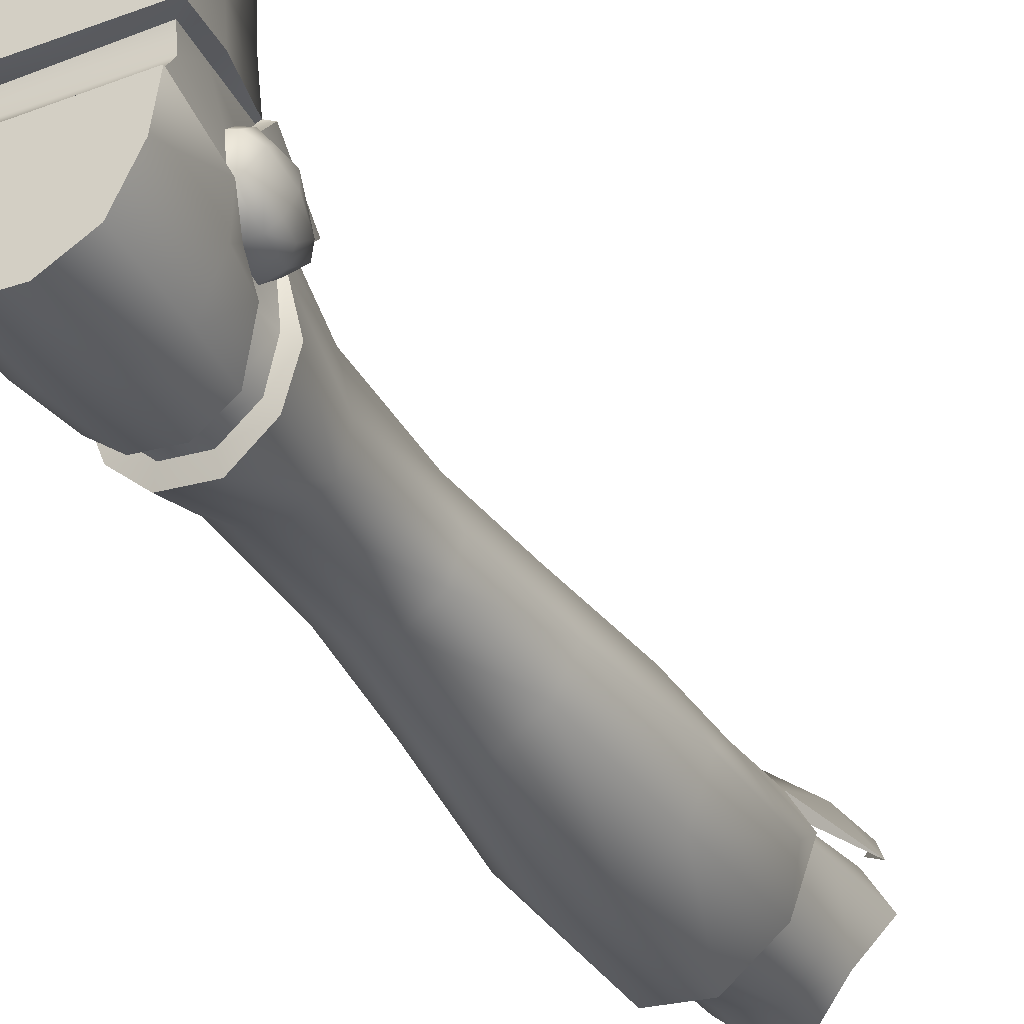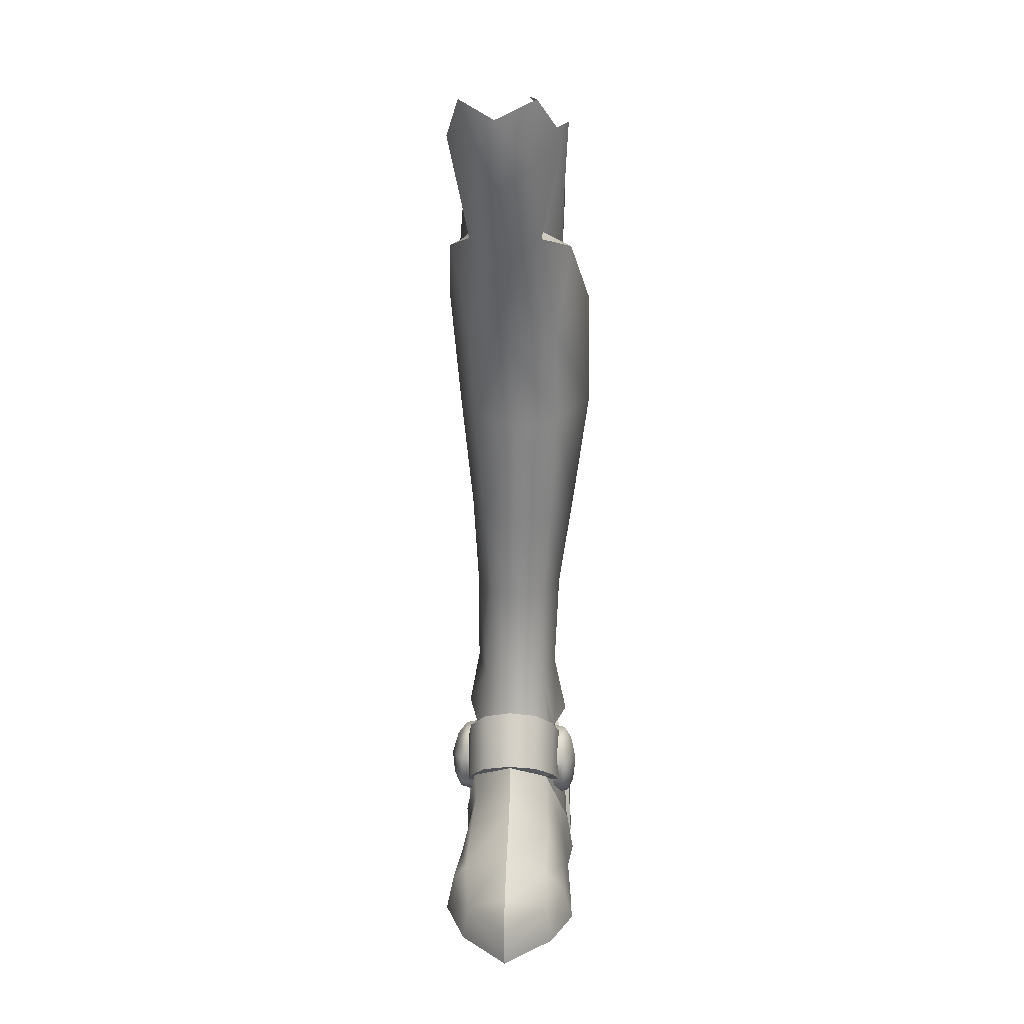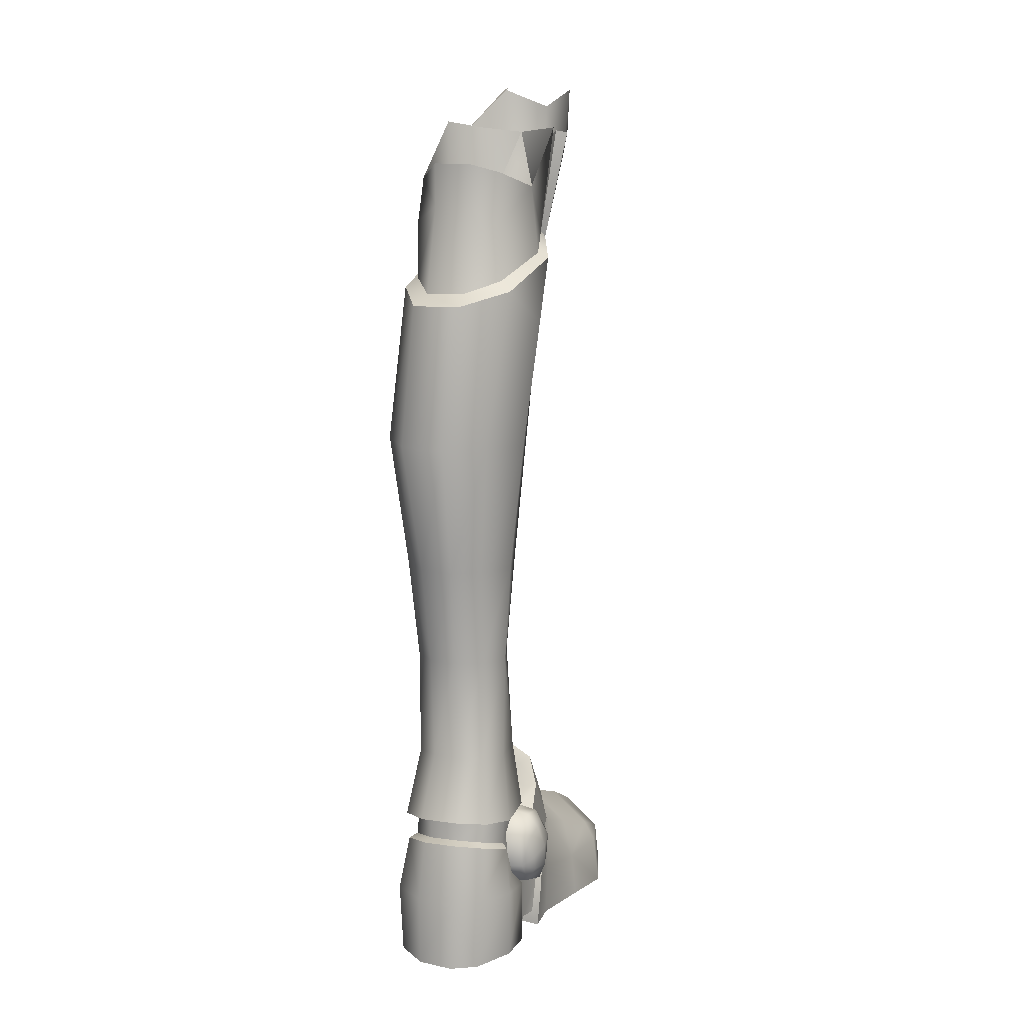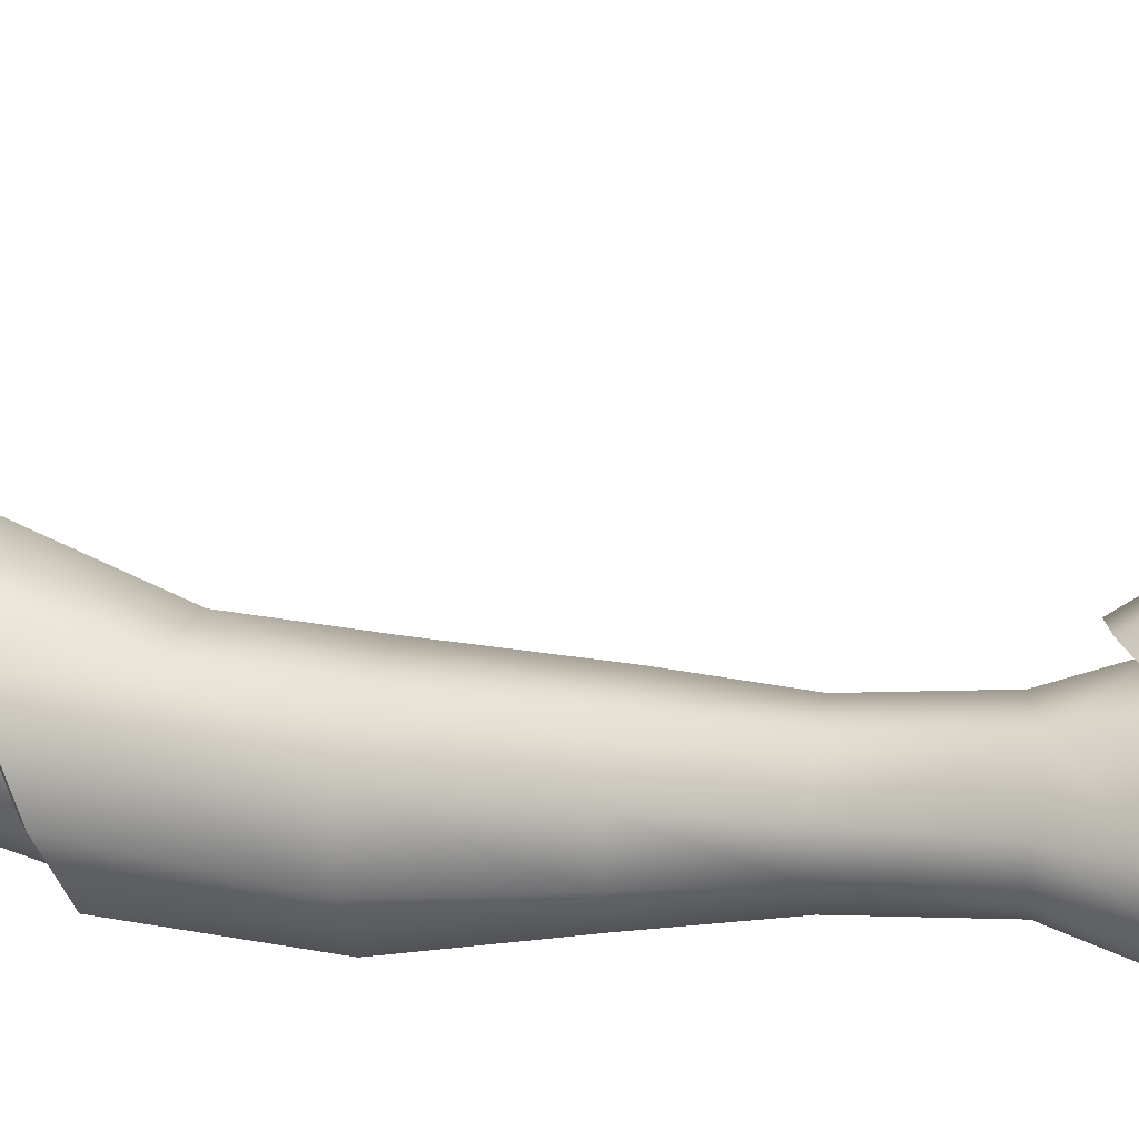
<metadata>
{"format":"obj","ext":"obj","renderer":"f3d","projection":"perspective","resolution":1024,"background":"white","views":[{"elev":-37.2,"azim":26.5,"up":"+Z"},{"elev":21.9,"azim":8.4,"up":"+Y"},{"elev":12.0,"azim":-149.7,"up":"+Y"},{"elev":4.1,"azim":-73.8,"up":"+Z"}]}
</metadata>
<code>
o 2_Mesh.015
v -0.000525 -0.4051 0.02021
v -0.02175 -0.3751 -0.002169
v -0.02596 -0.4185 0.002761
v -0.03939 -0.4146 -0.03614
v -0.0314 -0.374 -0.03008
v -0.03333 -0.4124 -0.05419
v -0.02595 -0.3721 -0.04763
v -0.01832 -0.41 -0.06762
v -0.01419 -0.3714 -0.0548
v 0.03169 -0.417 -0.03747
v 0.01819 -0.3729 -0.0501
v 0.02399 -0.3749 -0.03128
v 0.02444 -0.4131 0.001581
v 0.02529 -0.4187 -0.004068
v 0.01798 -0.3752 -0.00288
v -0.001845 -0.3678 0.008696
v 0.00342 -0.3716 -0.05671
v -0.02165 -0.2533 0.000527
v -0.000749 -0.31 0.005849
v 0.000529 -0.2545 0.01234
v -0.02654 -0.1775 0.006512
v -0.001661 -0.1201 0.02593
v -0.0304 -0.1121 0.01255
v -0.04159 -0.1738 -0.0225
v 0.03633 -0.05974 0.004173
v 0.0255 -0.07281 -0.03679
v 0.03079 -0.05731 0.003983
v -0.04603 -0.09896 -0.01043
v -0.04238 -0.06099 0.006108
v -0.04094 -0.07866 -0.03796
v -0.02777 -0.2501 -0.05027
v -0.03416 -0.2515 -0.02575
v 0.02891 -0.1777 0.004993
v 0.03549 -0.2491 -0.03293
v 0.04588 -0.173 -0.03131
v 0.002424 -0.1799 0.01901
v 0.0343 -0.17 -0.0568
v 0.04521 -0.09922 -0.02324
v -0.02144 -0.08666 -0.06463
v 0.006452 -0.08086 -0.05531
v 0.008073 -0.08712 -0.0681
v -0.01765 -0.07981 -0.05212
v -0.03409 -0.1721 -0.05434
v 0.01901 -0.04519 0.02575
v 0.02322 -0.2521 -0.001101
v 0.0279 -0.1161 0.01189
v 0.01847 -0.3107 -0.004094
v -0.03097 -0.3116 -0.02743
v -0.01807 -0.3113 -0.003228
v -0.01119 -0.3094 -0.05669
v -0.02537 -0.31 -0.04593
v -0.01432 -0.25 -0.06392
v -0.01544 -0.1726 -0.07477
v 0.00607 -0.2495 -0.06542
v 0.01171 -0.1713 -0.07707
v 0.02476 -0.2486 -0.05194
v 0.0267 -0.3105 -0.0305
v 0.02033 -0.3095 -0.04735
v -0.03323 -0.07286 -0.03538
v 0.03192 -0.07864 -0.0407
v -0.002639 -0.06522 0.04815
v -0.02539 -0.04976 0.03258
v -0.03609 -0.05797 0.004574
v 0.004857 -0.3091 -0.05795
v 0.02646 -0.4182 -0.01242
v -0.03827 0.01472 0.03739
v -0.02473 0.000477 0.05673
v -0.002546 -0.01323 0.06937
v 0.02065 -0.04888 0.03284
v -0.0266 0.04103 0.0615
v -0.002513 0.03121 0.0748
v 0.01888 0.001356 0.05711
v 0.03392 0.01598 0.03546
v 0.02128 0.04191 0.06181
v 0.01579 0.04265 0.05659
v -0.02436 -0.04628 0.02881
v 0.004587 -0.4105 -0.0708
v -0.03337 -0.01765 0.001141
v -0.02907 -0.03918 -0.02865
v -0.01425 -0.03033 -0.03875
v 0.02745 -0.03872 -0.03251
v 0.03164 -0.02996 0.009644
v -0.02763 -0.008997 -0.02686
v 0.008289 -0.0291 -0.04262
v -0.01307 -0.00395 -0.03891
v 0.009779 -0.003829 -0.04042
v 0.02836 -0.01262 -0.02465
v 0.02301 0.01771 0.03618
v -0.03027 0.01757 0.03397
v 0.03497 0.02135 0.0149
v -0.01578 -0.4127 -0.05952
v 0.01927 -0.4162 -0.05203
v 0.02521 -0.4187 -0.03266
v -0.02782 -0.4142 -0.04826
v -0.03226 -0.4156 -0.03125
v -0.02739 -0.4178 -0.01144
v 0.003146 -0.4134 -0.06225
v 0.02415 -0.4195 -0.003759
v -0.02448 -0.4191 0.001376
v -0.04433 -0.4556 -0.01101
v -0.04137 -0.45 -0.02326
v -0.04104 -0.4627 -0.01486
v -0.03343 -0.4646 -0.01597
v -0.03217 -0.4509 -0.02585
v -0.03886 -0.4305 -0.0217
v -0.0297 -0.4296 -0.02405
v -0.04279 -0.4341 -0.01625
v -0.0472 -0.4419 -0.003591
v -0.04536 -0.4565 -0.00049
v -0.04197 -0.4487 0.00885
v -0.04313 -0.4382 0.007554
v -0.04043 -0.4275 0.00212
v -0.0436 -0.428 -0.007138
v -0.04584 -0.4462 -0.01518
v -0.03691 -0.4367 0.01423
v -0.03829 -0.456 0.01285
v -0.03612 -0.4219 0.004096
v -0.04059 -0.4669 0.000964
v -0.03769 -0.4199 -0.009998
v -0.03362 -0.4215 0.004005
v -0.03209 -0.4366 0.01456
v -0.03269 -0.444 0.01398
v -0.02719 -0.4577 0.01332
v 0.03192 -0.4361 0.01245
v 0.03314 -0.4475 0.01442
v 0.03275 -0.4427 0.01152
v -0.03041 -0.4084 0.01408
v -0.01644 -0.4261 0.04507
v -0.01883 -0.3947 0.02577
v 0.001922 -0.4204 0.04899
v -0.000488 -0.3887 0.02938
v 0.01761 -0.3926 0.02354
v 0.02 -0.424 0.04285
v 0.02856 -0.4049 0.01049
v 0.03089 -0.4355 0.02927
v -0.01401 -0.3991 0.02065
v -0.02198 -0.4103 0.0112
v -0.000656 -0.3945 0.0233
v 0.01252 -0.3975 0.019
v 0.02426 -0.4363 0.03028
v 0.02615 -0.4359 0.03164
v 0.002637 -0.4226 0.04683
v 0.02744 -0.4454 0.01257
v 0.02795 -0.4483 0.01443
v -0.03204 -0.4508 0.01812
v -0.02372 -0.4426 0.02777
v -0.02508 -0.4388 0.03231
v -0.02808 -0.4389 0.03286
v 0.03068 -0.4179 -0.003708
v -0.02833 -0.479 0.102
v -0.01691 -0.5065 0.1312
v -0.01345 -0.4814 0.1323
v 0.04416 -0.482 0.07071
v 0.04303 -0.5065 0.03406
v 0.03956 -0.4803 0.03633
v 0.0291 -0.4457 0.05035
v -0.02082 -0.4558 0.07011
v 0.004318 -0.4313 0.05843
v -0.0214 -0.4469 0.04754
v 0.03928 -0.4801 0.1266
v 0.01517 -0.5065 0.1561
v 0.04256 -0.5065 0.1265
v 0.03545 -0.4667 0.1047
v 0.04688 -0.4809 0.09985
v 0.01284 -0.4681 0.1394
v 0.01446 -0.4827 0.1548
v -0.03146 -0.5065 0.06882
v -0.02807 -0.4768 0.03451
v -0.02828 -0.5065 0.03212
v 0.05307 -0.5065 0.09703
v 0.006381 -0.44 0.07596
v 0.009967 -0.4532 0.1117
v -0.02814 -0.4794 0.06909
v -0.01967 -0.4684 0.1041
v 0.03299 -0.4545 0.07263
v -0.03405 -0.5065 0.09814
v 0.04012 -0.4783 0.01524
v 0.04358 -0.5065 0.009263
v -0.03336 -0.4765 0.01664
v -0.03361 -0.5065 0.01117
v 0.03396 -0.4776 0.01439
v 0.03713 -0.4991 0.00973
v -0.01593 -0.4248 -0.05981
v -0.02905 -0.4969 0.00017
v 0.03693 -0.4969 -0.001541
v -0.01689 -0.4261 -0.06634
v -0.03159 -0.4634 -0.06158
v -0.03024 -0.4283 -0.05636
v 0.03698 -0.5036 -0.01283
v -0.03159 -0.5036 -0.0114
v 0.03545 -0.4632 -0.04008
v 0.02508 -0.5065 -0.06305
v 0.02586 -0.4632 -0.06529
v -0.04021 -0.4637 -0.03733
v -0.03082 -0.5065 -0.0623
v -0.03883 -0.5065 -0.03584
v -0.01754 -0.4634 -0.07192
v -0.03552 -0.5065 -0.01344
v 0.03638 -0.5065 -0.03823
v 0.03936 -0.5065 -0.01426
v -0.01742 -0.5065 -0.0733
v 0.01803 -0.4282 -0.05483
v 0.03234 -0.452 -0.0298
v 0.02814 -0.4354 -0.03598
v 0.02093 -0.43 -0.06047
v 0.03389 -0.4645 -0.01672
v 0.03383 -0.4669 -0.001539
v 0.03654 -0.4643 -0.01816
v -0.02947 -0.4977 0.01091
v -0.02924 -0.476 0.01588
v -0.02795 -0.4269 -0.0504
v -0.03665 -0.4347 -0.03527
v -0.03762 -0.4524 -0.03013
v -0.03875 -0.4642 -0.0185
v -0.03256 -0.4519 -0.0273
v 0.02767 -0.4512 -0.0282
v 0.02295 -0.433 -0.03183
v 0.04915 -0.5065 0.07076
v 0.002762 -0.4253 -0.06296
v 0.003449 -0.4266 -0.06944
v 0.004926 -0.4633 -0.07467
v 0.00442 -0.5065 -0.07467
v 0.0298 -0.4553 0.01119
v -0.02608 -0.4515 0.01686
v -0.02611 -0.4469 0.01393
v 0.02759 -0.4503 -0.02719
v 0.02383 -0.4197 -0.01431
v 0.02487 -0.4309 -0.02546
v 0.03093 -0.4209 -0.001869
v 0.03081 -0.422 0.003206
v 0.04008 -0.4558 -0.01349
v 0.04298 -0.4415 -0.00683
v 0.04167 -0.4577 -0.003342
v 0.03833 -0.4343 -0.01822
v 0.04073 -0.4461 -0.01958
v 0.03783 -0.4281 -0.000168
v 0.03909 -0.4259 -0.01032
v 0.03958 -0.4496 0.004561
v 0.04002 -0.4375 0.005917
v 0.03797 -0.4652 -0.001786
v 0.03555 -0.4537 0.009771
v 0.03373 -0.4313 -0.02343
v 0.03662 -0.4486 -0.02526
v 0.0356 -0.436 0.0116
v 0.033 -0.4223 0.002878
v 0.03424 -0.4194 -0.01187
v 0.03627 -0.4626 -0.01654
v -0.03129 -0.4334 -0.03064
v -0.02956 -0.4696 0.000336
v 0.02394 -0.4142 -0.0585
v -0.03234 0.01573 0.03352
v -0.002031 5.8e-05 0.0563
v -0.001436 0.01497 0.04407
f 1 2 3
f 4 2 5
f 6 5 7
f 8 7 9
f 10 11 12
f 13 14 15
f 1 15 16
f 17 8 9
f 18 19 20
f 21 22 23
f 23 24 21
f 25 26 27
f 28 29 30
f 24 31 32
f 33 34 35
f 18 36 21
f 32 21 24
f 37 38 35
f 39 40 41
f 30 42 39
f 28 43 24
f 33 22 36
f 44 25 27
f 45 36 20
f 35 46 33
f 16 47 19
f 2 48 5
f 49 16 19
f 20 47 45
f 48 18 32
f 31 50 51
f 52 43 53
f 54 53 55
f 35 56 37
f 45 57 34
f 32 51 48
f 57 11 58
f 47 12 57
f 7 48 51
f 51 9 7
f 58 34 57
f 29 59 30
f 38 60 25
f 53 41 55
f 43 39 53
f 23 29 28
f 61 23 22
f 46 61 22
f 25 46 38
f 62 63 29
f 64 52 54
f 50 17 9
f 12 65 10
f 15 65 12
f 66 62 67
f 62 68 67
f 69 68 61
f 66 67 70
f 67 71 70
f 72 71 68
f 72 73 74
f 69 73 72
f 73 75 74
f 66 76 62
f 40 60 41
f 41 37 55
f 56 55 37
f 64 56 58
f 17 58 11
f 11 77 17
f 63 76 78
f 59 63 79
f 59 80 42
f 80 40 42
f 27 26 81
f 44 27 82
f 83 80 79
f 84 85 86
f 79 78 83
f 81 82 27
f 84 87 81
f 84 26 40
f 82 88 44
f 89 78 76
f 87 90 82
f 91 6 8
f 92 10 93
f 94 4 6
f 95 96 4
f 97 8 77
f 65 93 10
f 14 98 65
f 4 96 3
f 3 96 99
f 100 101 102
f 101 103 102
f 104 105 106
f 101 107 105
f 108 100 109
f 108 110 111
f 108 112 113
f 108 107 114
f 115 110 116
f 112 115 117
f 109 116 110
f 109 102 118
f 113 105 107
f 119 106 105
f 120 119 117
f 119 112 117
f 121 117 115
f 122 115 116
f 123 122 116
f 118 123 116
f 103 118 102
f 124 125 126
f 127 128 129
f 129 130 131
f 132 130 133
f 134 133 135
f 127 3 120
f 127 136 137
f 129 138 136
f 132 138 131
f 134 139 132
f 140 135 141
f 133 130 142
f 133 141 135
f 143 125 144
f 142 130 128
f 145 146 147
f 128 148 147
f 137 1 3
f 136 138 1
f 138 139 1
f 139 13 1
f 135 144 125
f 137 136 1
f 148 145 147
f 142 128 147
f 149 13 134
f 150 151 152
f 153 154 155
f 156 153 155
f 157 158 159
f 160 161 162
f 163 160 164
f 165 152 166
f 167 168 169
f 152 161 166
f 164 162 170
f 166 160 165
f 171 156 158
f 165 163 172
f 173 159 168
f 150 152 174
f 170 153 164
f 163 153 175
f 171 174 172
f 176 173 167
f 172 175 171
f 174 173 150
f 152 172 174
f 155 141 156
f 154 177 155
f 169 178 154
f 169 179 180
f 141 181 140
f 182 177 178
f 180 182 178
f 183 94 91
f 182 184 185
f 186 187 188
f 189 184 190
f 191 192 193
f 194 195 196
f 197 195 187
f 198 199 200
f 196 201 199
f 93 202 92
f 185 181 182
f 203 191 204
f 204 193 205
f 185 206 207
f 208 199 191
f 209 179 210
f 211 95 94
f 95 106 96
f 212 187 194
f 213 194 214
f 214 196 198
f 215 103 104
f 216 204 217
f 202 204 205
f 188 183 186
f 212 211 188
f 215 212 213
f 215 214 103
f 214 190 103
f 200 190 198
f 189 208 206
f 203 206 208
f 154 167 169
f 151 162 161
f 218 176 167
f 183 97 219
f 186 219 220
f 197 220 221
f 197 222 201
f 201 192 199
f 144 223 143
f 140 181 144
f 146 224 210
f 146 179 147
f 147 168 159
f 159 142 147
f 141 158 156
f 123 224 225
f 216 226 206
f 227 228 93
f 228 217 93
f 217 226 216
f 181 223 144
f 181 207 223
f 229 14 149
f 230 135 124
f 149 230 229
f 231 232 233
f 234 232 235
f 236 232 237
f 238 232 239
f 229 65 98
f 206 240 207
f 241 207 240
f 242 226 228
f 243 206 226
f 126 244 124
f 245 124 244
f 236 244 239
f 245 237 246
f 237 242 246
f 243 234 235
f 231 243 235
f 247 233 240
f 233 241 240
f 244 238 239
f 242 227 65
f 246 242 65
f 245 229 230
f 241 143 223
f 104 248 215
f 190 249 103
f 184 210 249
f 210 123 249
f 145 225 224
f 127 121 148
f 121 145 148
f 96 120 99
f 99 120 3
f 170 151 176
f 250 97 77
f 219 92 202
f 205 219 202
f 221 205 193
f 221 192 222
f 1 16 2
f 4 3 2
f 6 4 5
f 8 6 7
f 10 250 11
f 1 13 15
f 17 77 8
f 18 49 19
f 21 36 22
f 23 28 24
f 25 60 26
f 24 43 31
f 33 45 34
f 18 20 36
f 32 18 21
f 37 60 38
f 39 42 40
f 30 59 42
f 28 30 43
f 33 46 22
f 44 69 25
f 45 33 36
f 35 38 46
f 16 15 47
f 2 49 48
f 49 2 16
f 20 19 47
f 48 49 18
f 31 52 50
f 52 31 43
f 54 52 53
f 35 34 56
f 45 47 57
f 32 31 51
f 57 12 11
f 47 15 12
f 7 5 48
f 51 50 9
f 58 56 34
f 29 63 59
f 53 39 41
f 43 30 39
f 23 62 29
f 61 62 23
f 46 69 61
f 25 69 46
f 62 76 63
f 64 50 52
f 50 64 17
f 15 14 65
f 62 61 68
f 69 72 68
f 67 68 71
f 72 74 71
f 73 69 44
f 66 251 76
f 76 251 252
f 40 26 60
f 41 60 37
f 56 54 55
f 64 54 56
f 17 64 58
f 11 250 77
f 59 79 80
f 80 84 40
f 83 85 80
f 84 80 85
f 79 63 78
f 81 87 82
f 84 86 87
f 84 81 26
f 253 89 76
f 82 90 88
f 44 88 253
f 91 94 6
f 92 250 10
f 94 95 4
f 97 91 8
f 65 227 93
f 100 114 101
f 101 104 103
f 104 101 105
f 101 114 107
f 108 114 100
f 108 109 110
f 108 111 112
f 108 113 107
f 115 111 110
f 112 111 115
f 109 118 116
f 109 100 102
f 113 119 105
f 119 96 106
f 119 113 112
f 121 120 117
f 122 121 115
f 123 225 122
f 118 249 123
f 103 249 118
f 124 135 125
f 127 148 128
f 129 128 130
f 132 131 130
f 134 132 133
f 127 137 3
f 127 129 136
f 129 131 138
f 132 139 138
f 134 13 139
f 133 142 141
f 143 126 125
f 145 224 146
f 135 140 144
f 149 14 13
f 150 176 151
f 153 218 154
f 156 175 153
f 157 171 158
f 160 166 161
f 167 173 168
f 152 151 161
f 164 160 162
f 171 175 156
f 165 160 163
f 173 157 159
f 170 218 153
f 163 164 153
f 171 157 174
f 176 150 173
f 172 163 175
f 174 157 173
f 152 165 172
f 155 177 141
f 154 178 177
f 169 180 178
f 169 168 179
f 141 177 181
f 182 181 177
f 180 209 182
f 183 211 94
f 182 209 184
f 186 197 187
f 189 185 184
f 191 199 192
f 194 187 195
f 197 201 195
f 198 196 199
f 196 195 201
f 93 217 202
f 185 207 181
f 203 208 191
f 204 191 193
f 185 189 206
f 208 200 199
f 209 180 179
f 211 248 95
f 95 248 106
f 212 188 187
f 213 212 194
f 214 194 196
f 216 203 204
f 202 217 204
f 188 211 183
f 212 248 211
f 215 248 212
f 215 213 214
f 214 198 190
f 200 189 190
f 189 200 208
f 203 216 206
f 154 218 167
f 218 170 176
f 183 91 97
f 186 183 219
f 197 186 220
f 197 221 222
f 201 222 192
f 146 210 179
f 147 179 168
f 159 158 142
f 141 142 158
f 123 210 224
f 228 226 217
f 229 98 14
f 230 134 135
f 149 134 230
f 231 235 232
f 234 237 232
f 236 239 232
f 238 233 232
f 229 246 65
f 206 247 240
f 241 223 207
f 242 243 226
f 243 247 206
f 126 241 244
f 245 230 124
f 236 245 244
f 245 236 237
f 237 234 242
f 243 242 234
f 231 247 243
f 247 231 233
f 233 238 241
f 244 241 238
f 242 228 227
f 245 246 229
f 241 126 143
f 104 106 248
f 190 184 249
f 184 209 210
f 145 122 225
f 127 120 121
f 121 122 145
f 96 119 120
f 170 162 151
f 250 92 97
f 219 97 92
f 205 220 219
f 221 220 205
f 221 193 192
l 44 252
l 75 252

</code>
